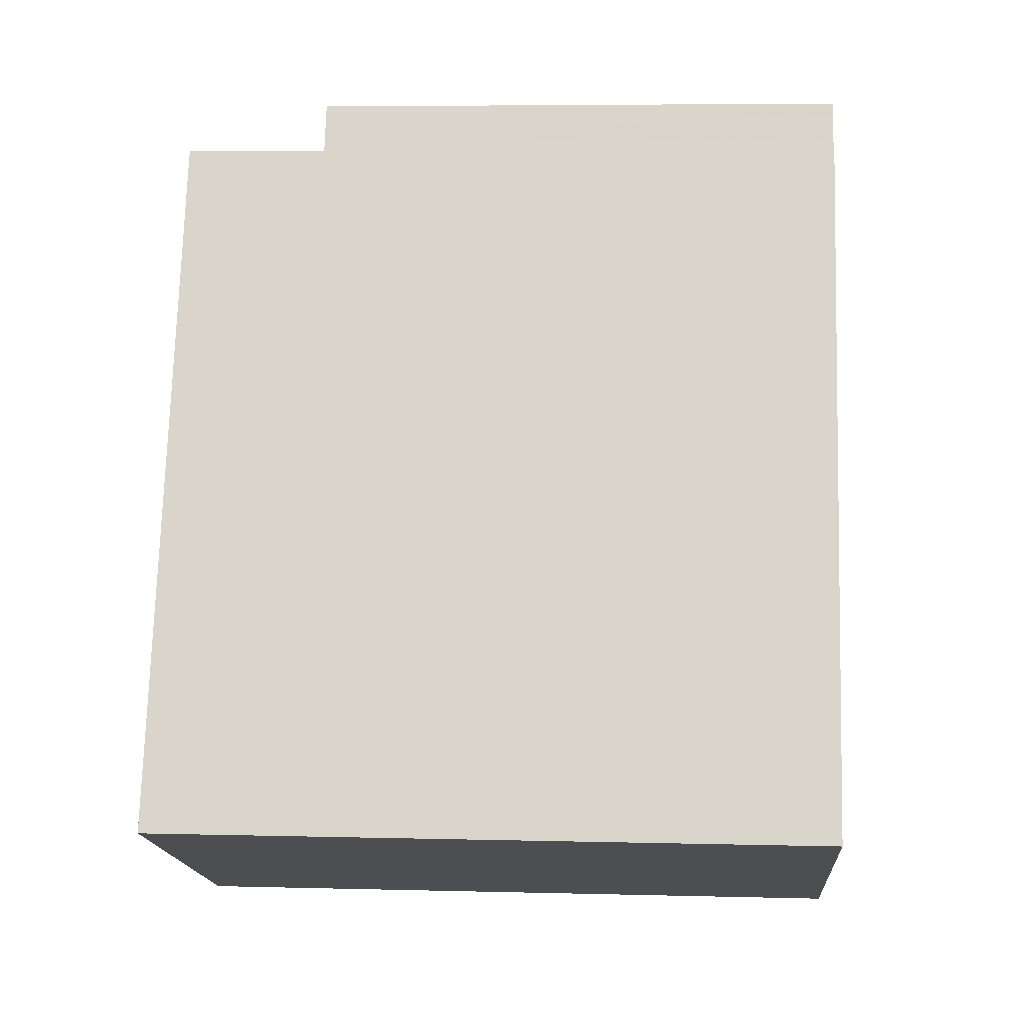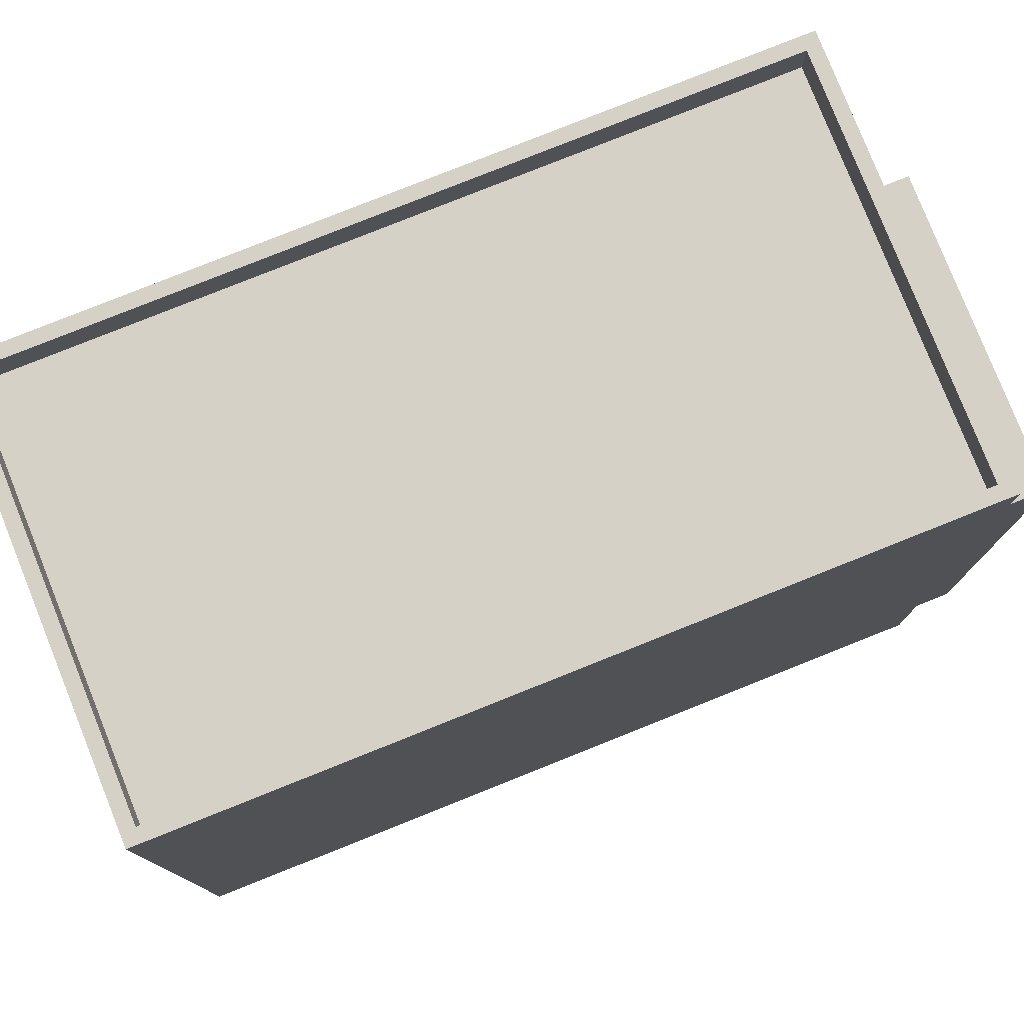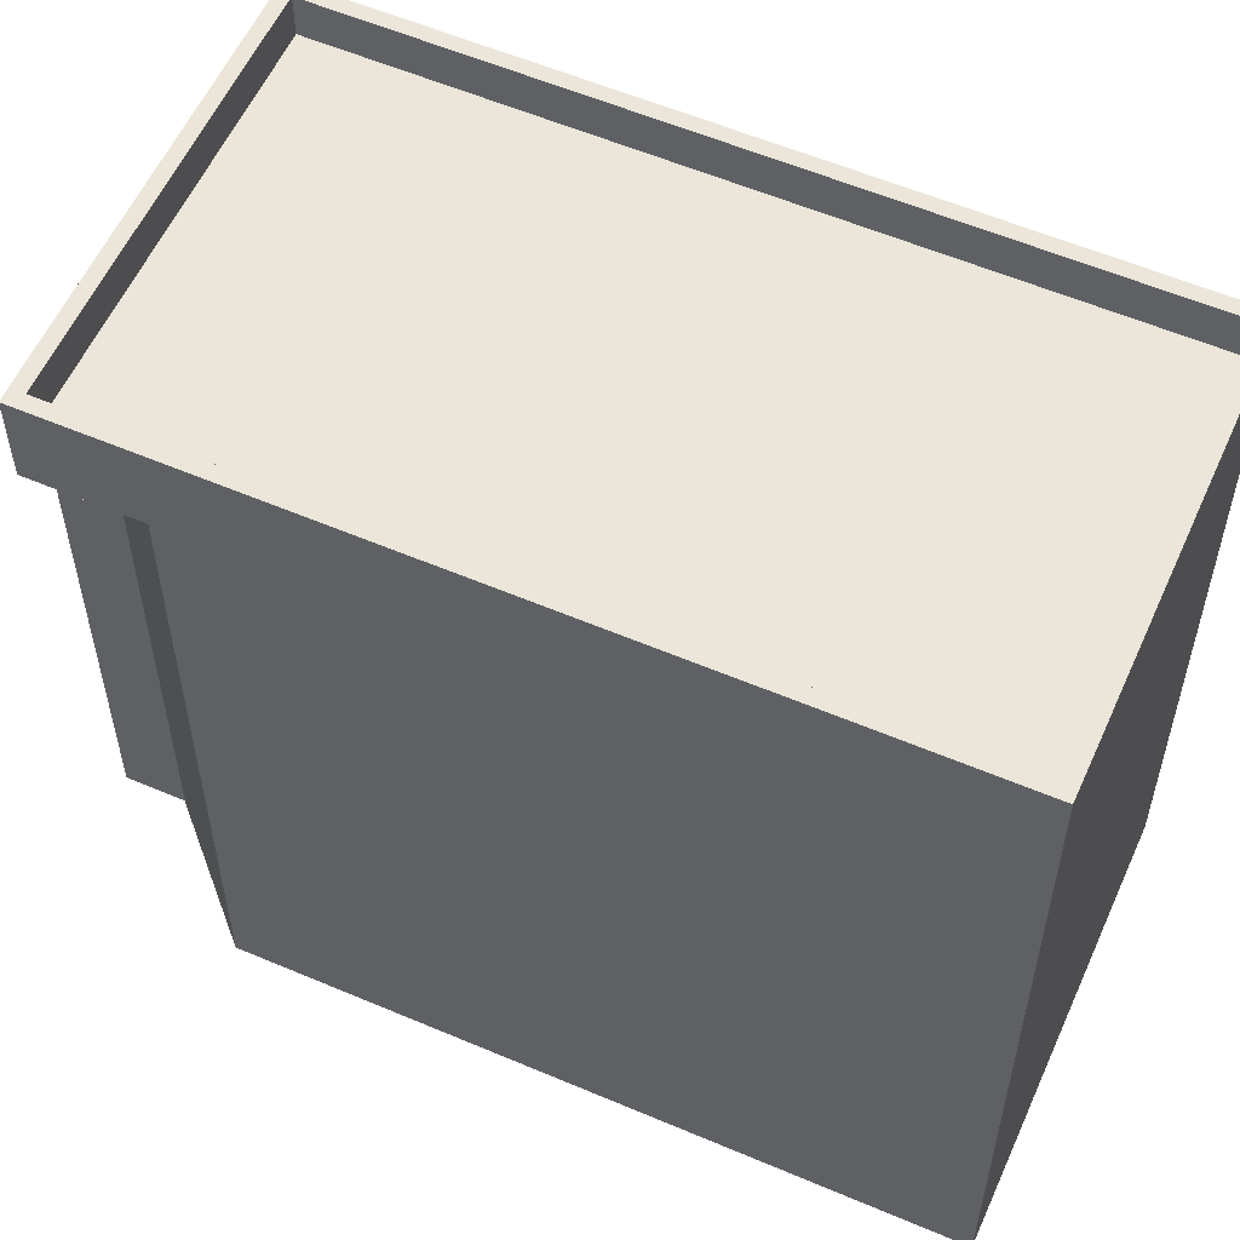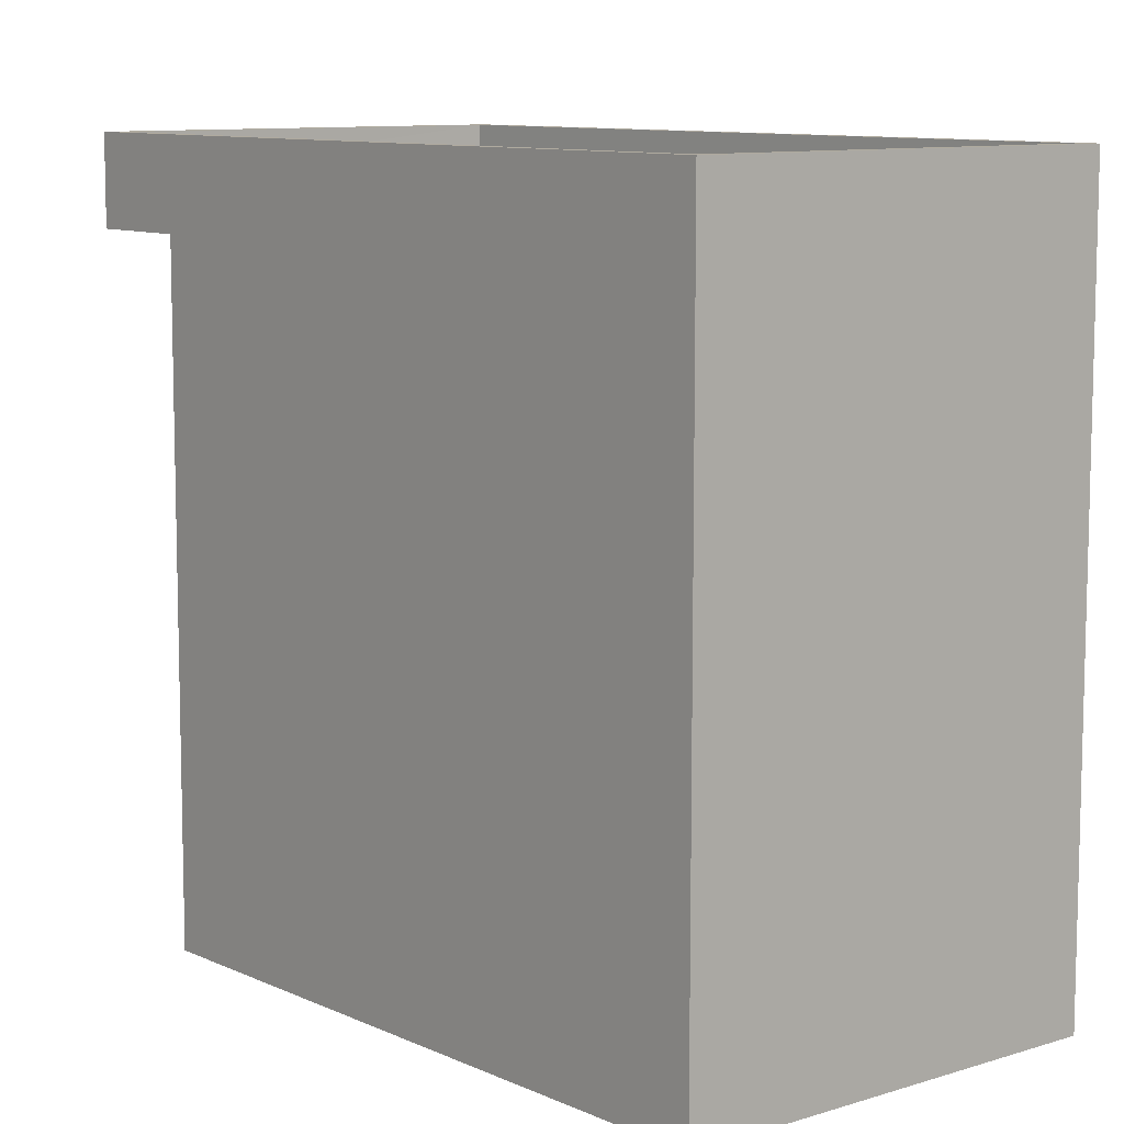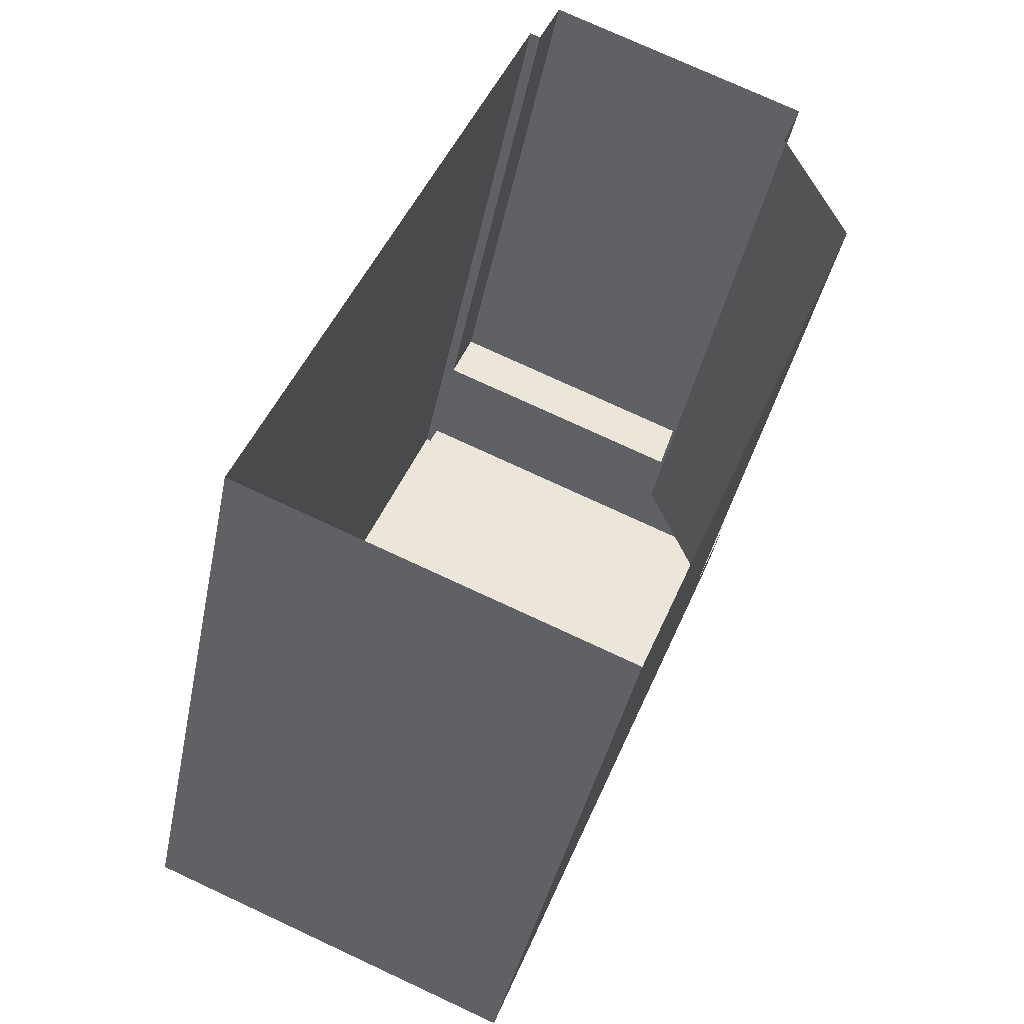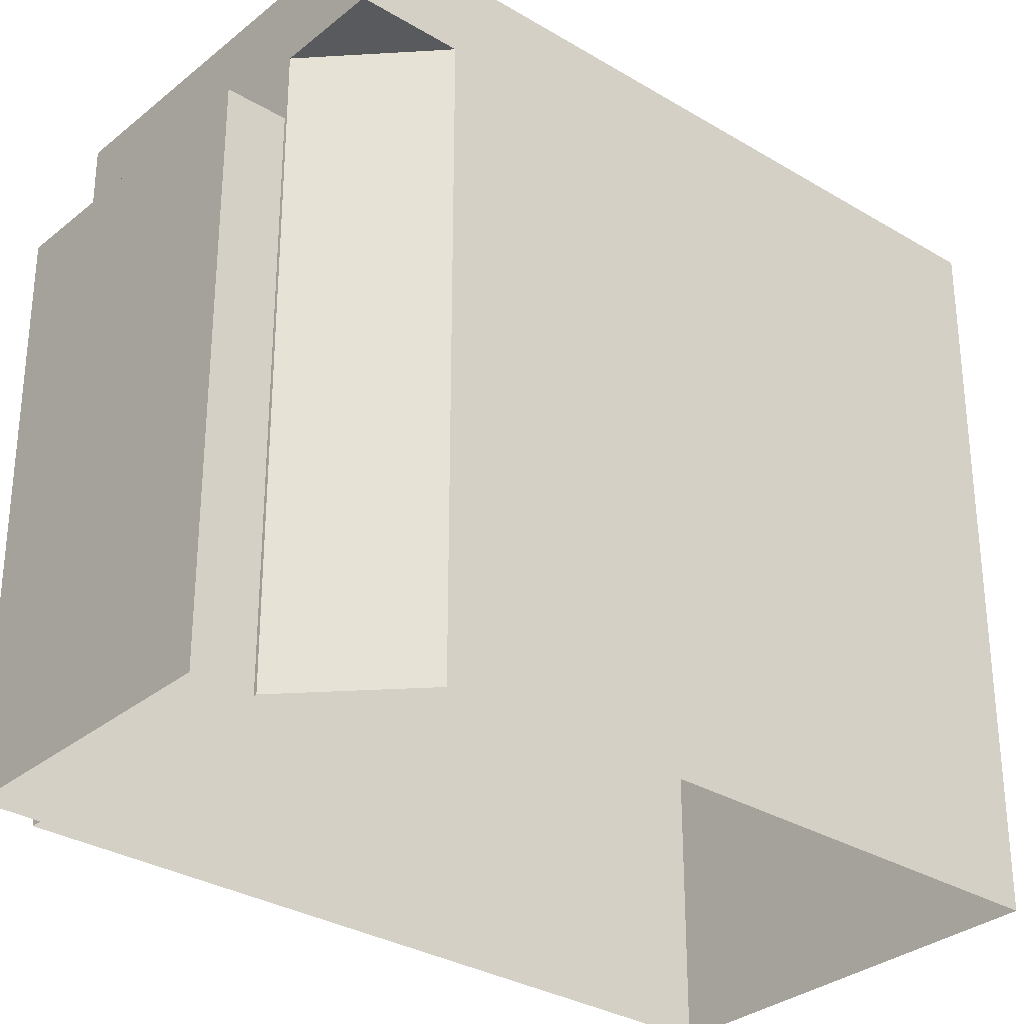
<metadata>
{"format":"obj","ext":"obj","renderer":"f3d","projection":"perspective","resolution":1024,"background":"white","views":[{"elev":5.8,"azim":94.5,"up":"+Y"},{"elev":79.2,"azim":90.6,"up":"+Z"},{"elev":57.3,"azim":-43.7,"up":"+Z"},{"elev":9.5,"azim":-17.6,"up":"+Z"},{"elev":-39.2,"azim":168.9,"up":"+Y"},{"elev":-31.1,"azim":-108.4,"up":"+Z"}]}
</metadata>
<code>
v -9288 -3.753e+04 30.72
v -9294 -3.752e+04 30.72
v -9279 -3.753e+04 30.71
v -9286 -3.751e+04 30.72
v -9286 -3.751e+04 30.72
v -9293 -3.751e+04 30.72
v -9287 -3.751e+04 30.72
v -9292 -3.751e+04 30.72
v -9292 -3.751e+04 30.72
v -9295 -3.752e+04 44.8
v -9292 -3.751e+04 44.8
v -9294 -3.752e+04 44.8
v -9286 -3.751e+04 43.34
v -9287 -3.751e+04 43.34
v -9293 -3.751e+04 43.34
v -9292 -3.751e+04 43.34
v -9294 -3.752e+04 46.68
v -9295 -3.752e+04 46.68
v -9288 -3.753e+04 46.68
v -9288 -3.753e+04 46.68
v -9286 -3.751e+04 45.78
v -9294 -3.752e+04 45.78
v -9288 -3.753e+04 45.78
v -9280 -3.753e+04 45.77
v -9279 -3.753e+04 46.67
v -9280 -3.753e+04 46.67
v -9286 -3.751e+04 46.68
v -9286 -3.751e+04 46.68
f 1 2 3
f 4 3 5
f 6 7 5
f 2 8 9
f 6 5 9
f 3 2 5
f 5 2 9
f 10 11 12
f 13 14 15
f 16 13 15
f 17 18 19
f 20 17 19
f 21 22 23
f 24 21 23
f 19 25 26
f 27 18 17
f 28 18 27
f 28 26 25
f 19 26 20
f 26 28 27
f 13 7 14
f 13 5 7
f 16 15 6
f 9 16 6
f 14 7 6
f 15 14 6
f 8 16 9
f 13 4 5
f 13 16 11
f 13 28 4
f 11 16 8
f 18 11 10
f 18 28 11
f 28 13 11
f 18 12 19
f 19 12 1
f 18 10 12
f 1 12 2
f 4 25 3
f 4 28 25
f 25 1 3
f 25 19 1
f 26 24 23
f 20 26 23
f 20 23 22
f 17 20 22
f 27 22 21
f 27 17 22
f 26 21 24
f 26 27 21
f 2 11 8
f 2 12 11

</code>
